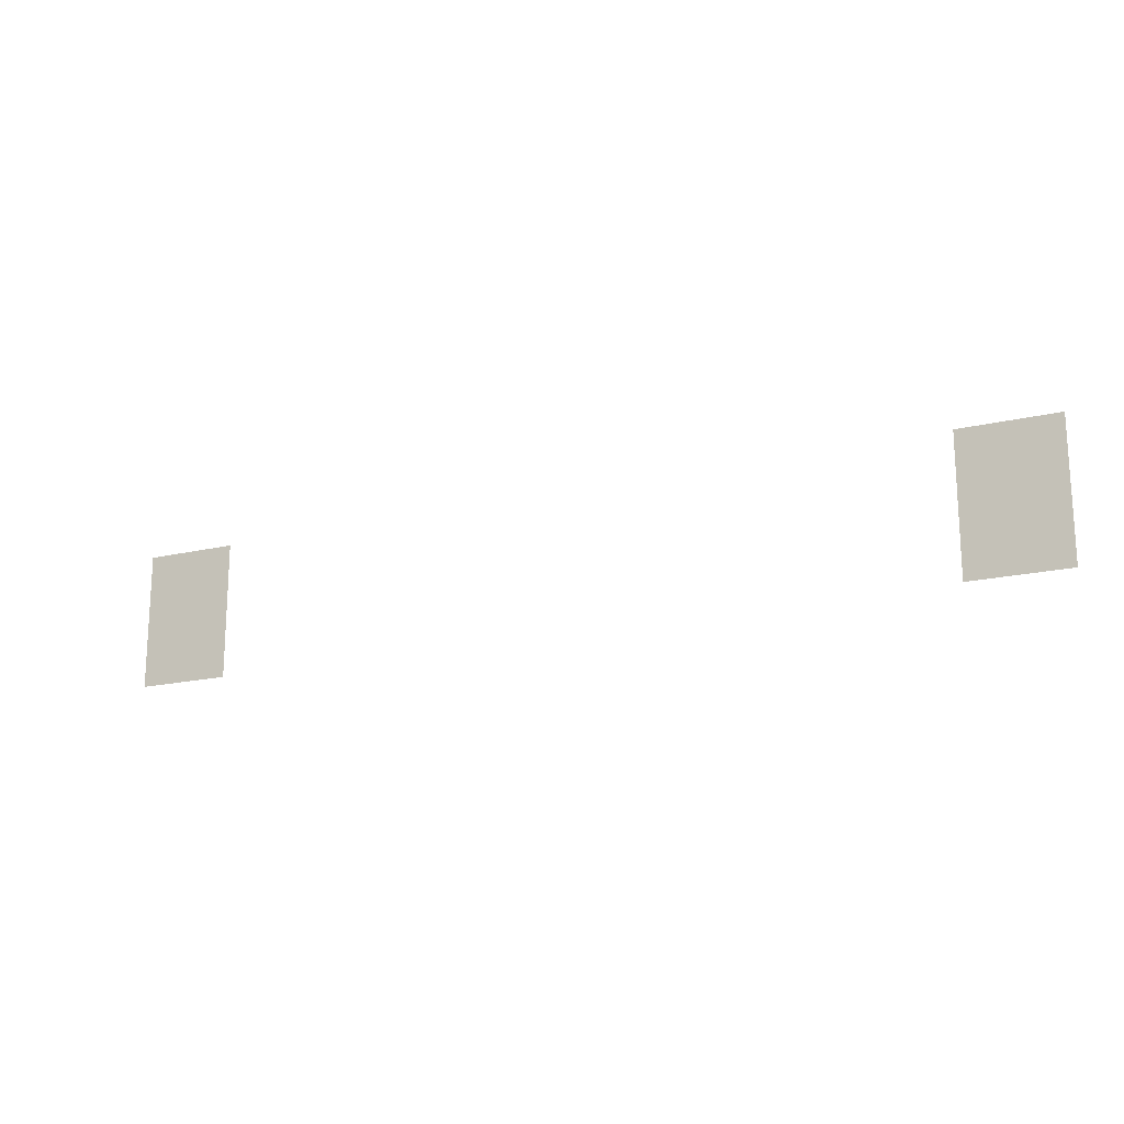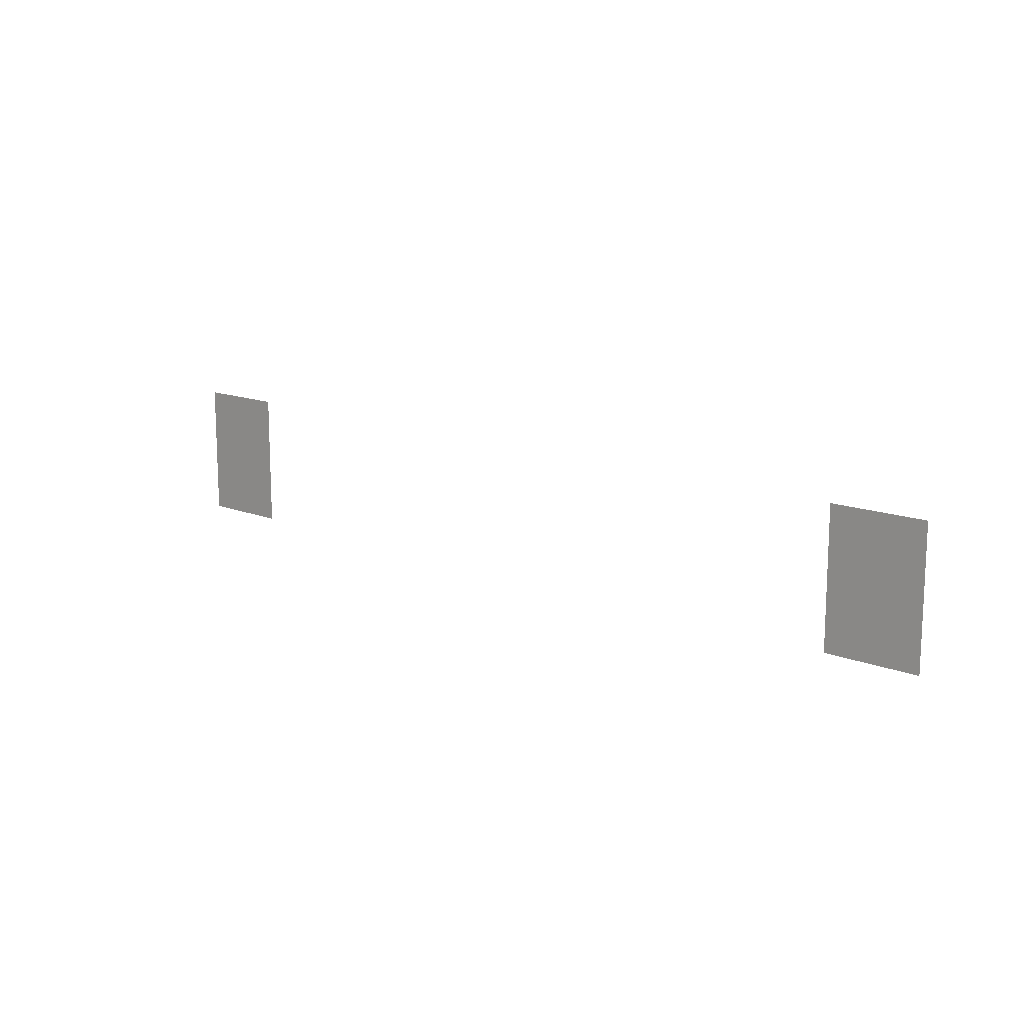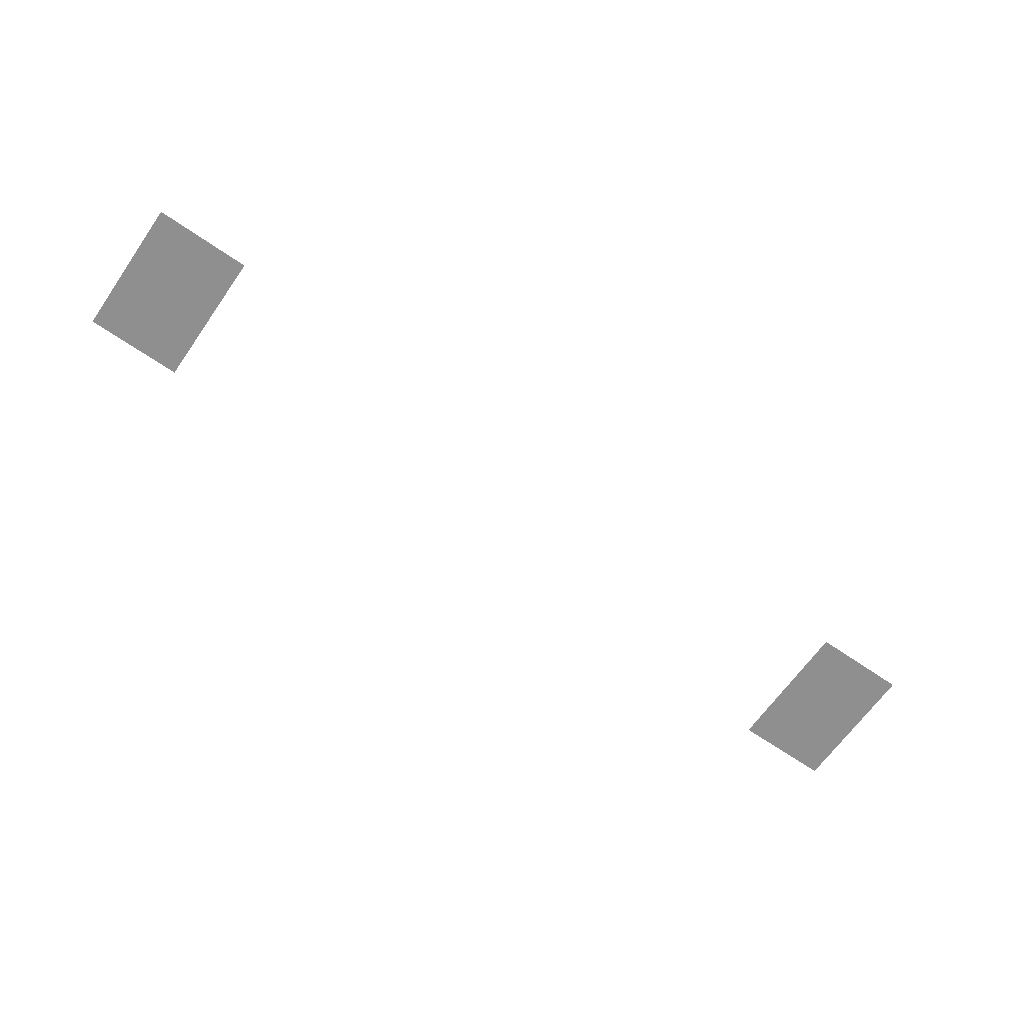
<metadata>
{"format":"obj","ext":"obj","renderer":"f3d","projection":"perspective","resolution":1024,"background":"white","views":[{"elev":-17.8,"azim":-154.7,"up":"+Y"},{"elev":13.8,"azim":-138.4,"up":"+Y"},{"elev":-65.4,"azim":-34.9,"up":"+Z"}]}
</metadata>
<code>
o M12_Chaffee_b_lights
v -0.76 0.8703 -1.889
v -0.605 0.8703 -1.889
v -0.605 0.6469 -1.889
v -0.76 0.6469 -1.889
v 0.76 0.6469 -1.889
v 0.605 0.6469 -1.889
v 0.605 0.8703 -1.889
v 0.76 0.8703 -1.889
f 2 4 1
f 6 8 5
f 2 3 4
f 6 7 8

</code>
